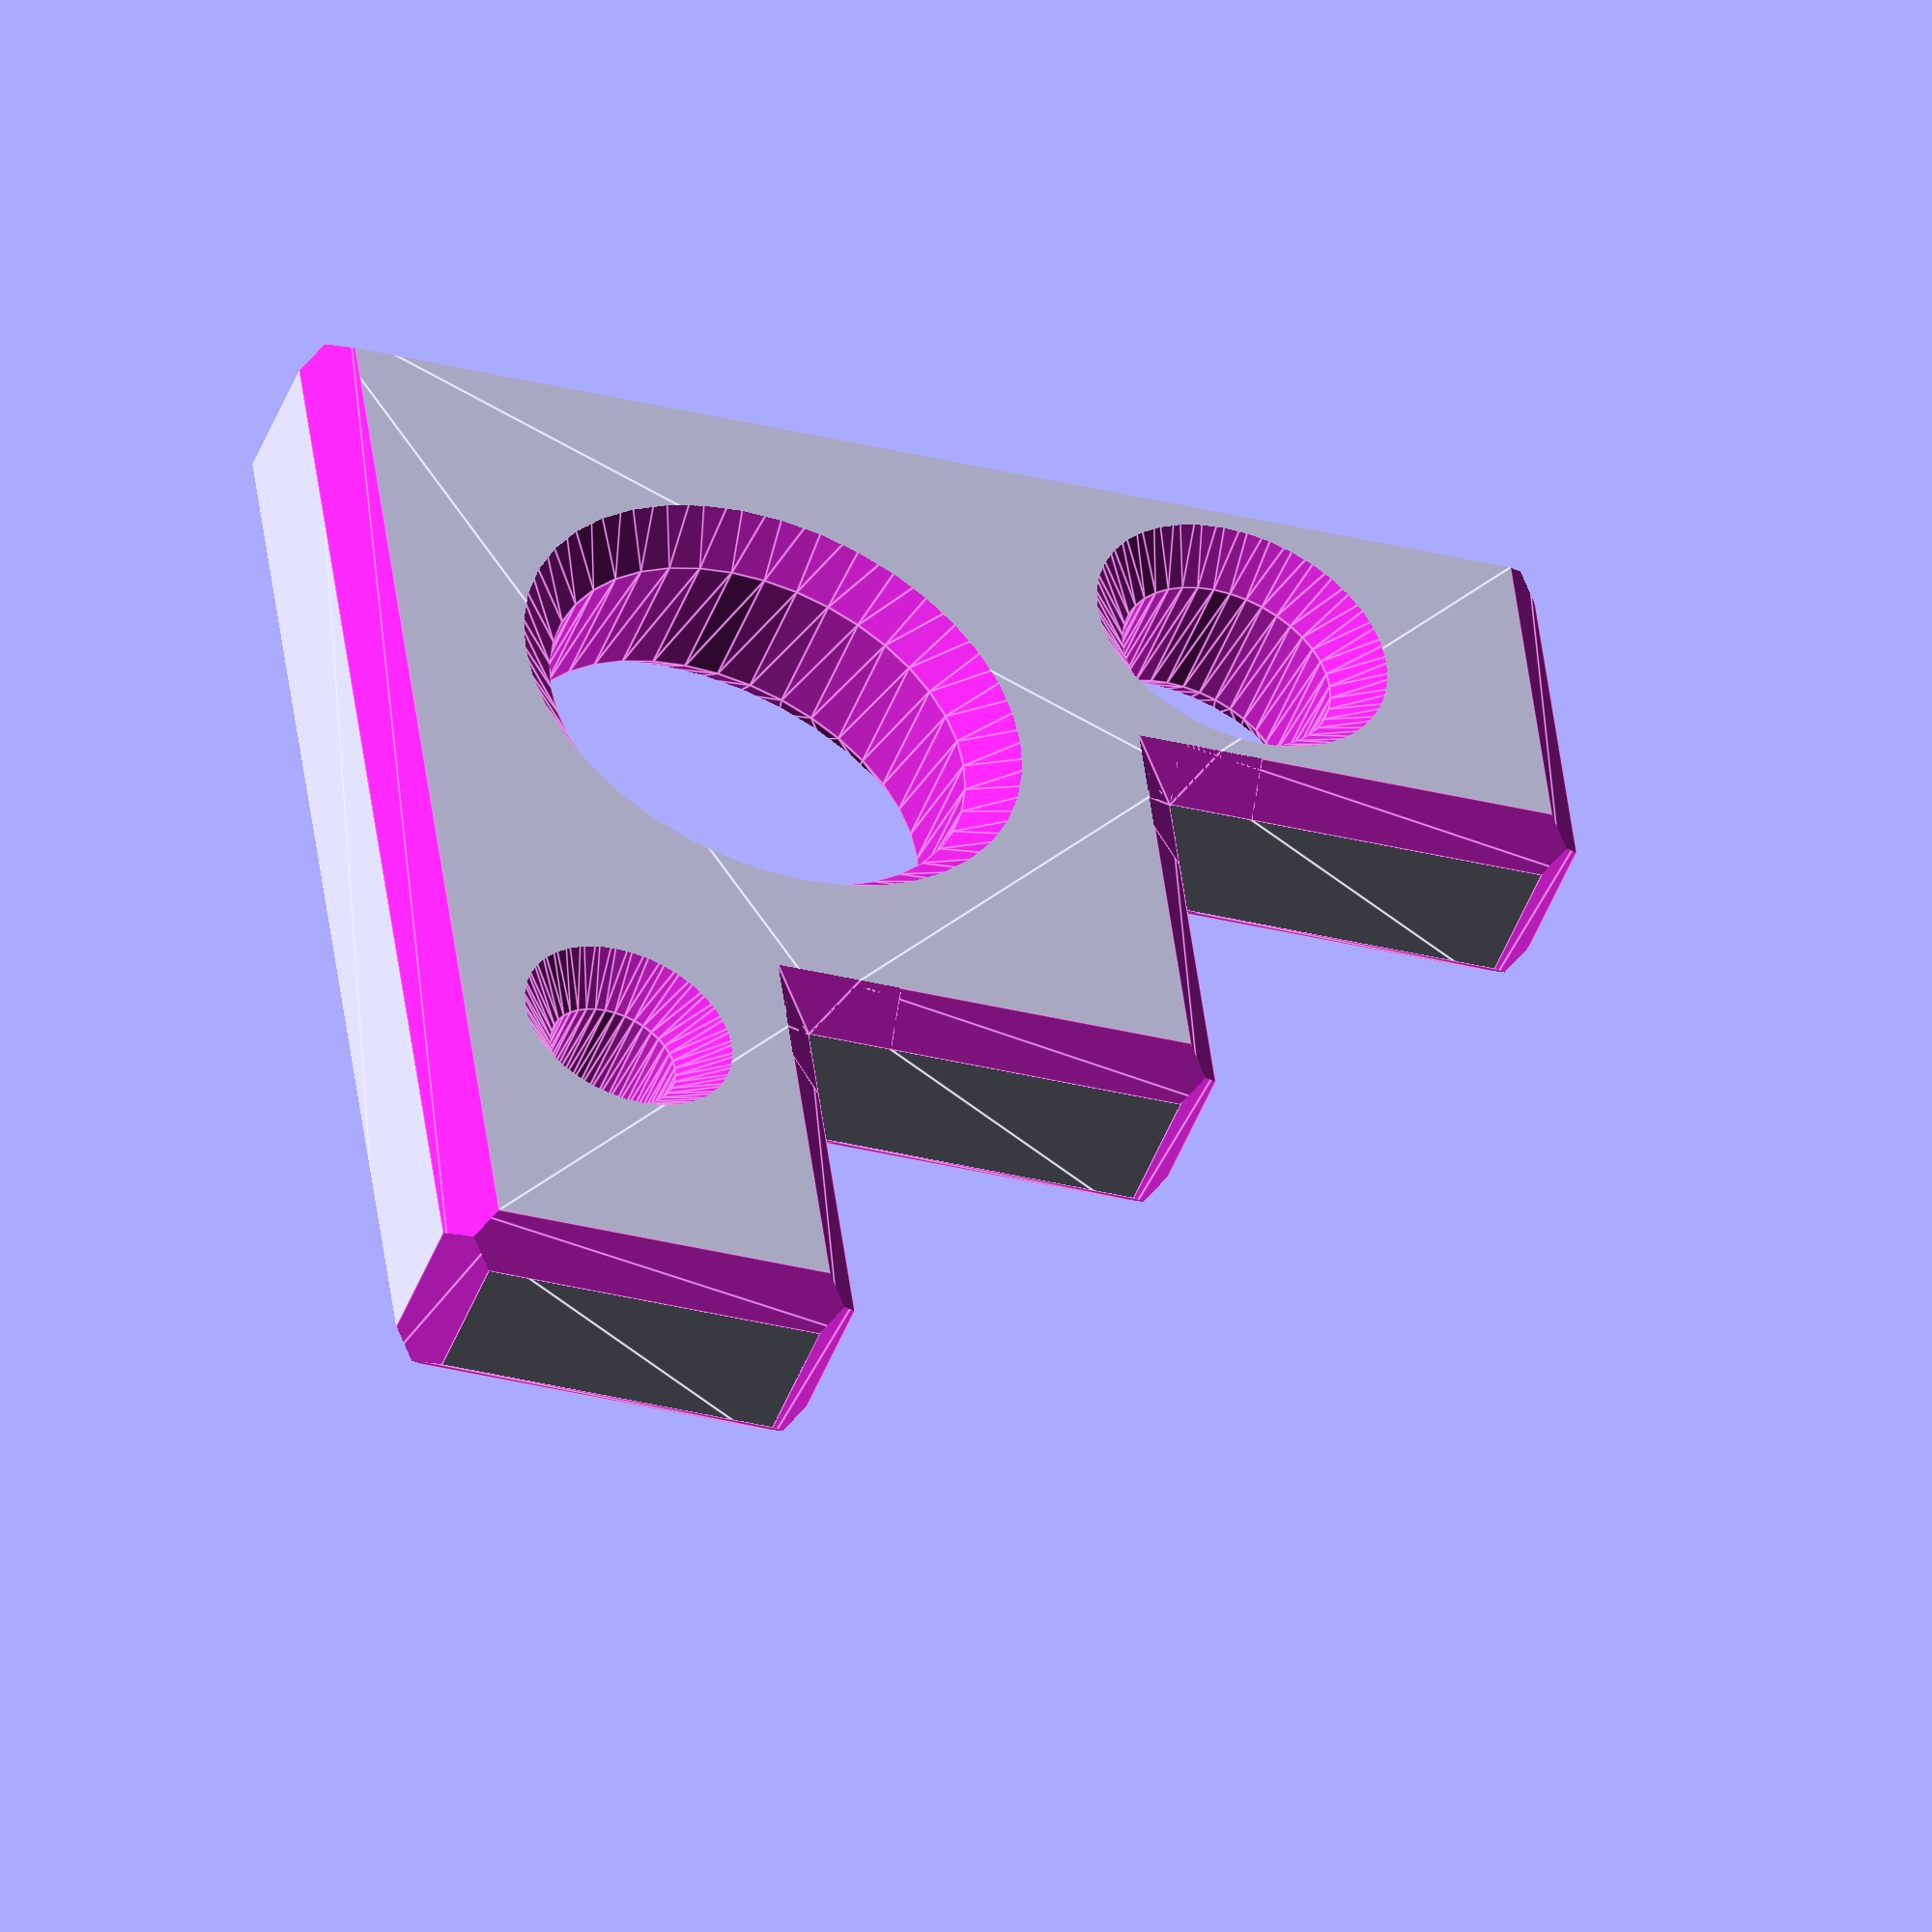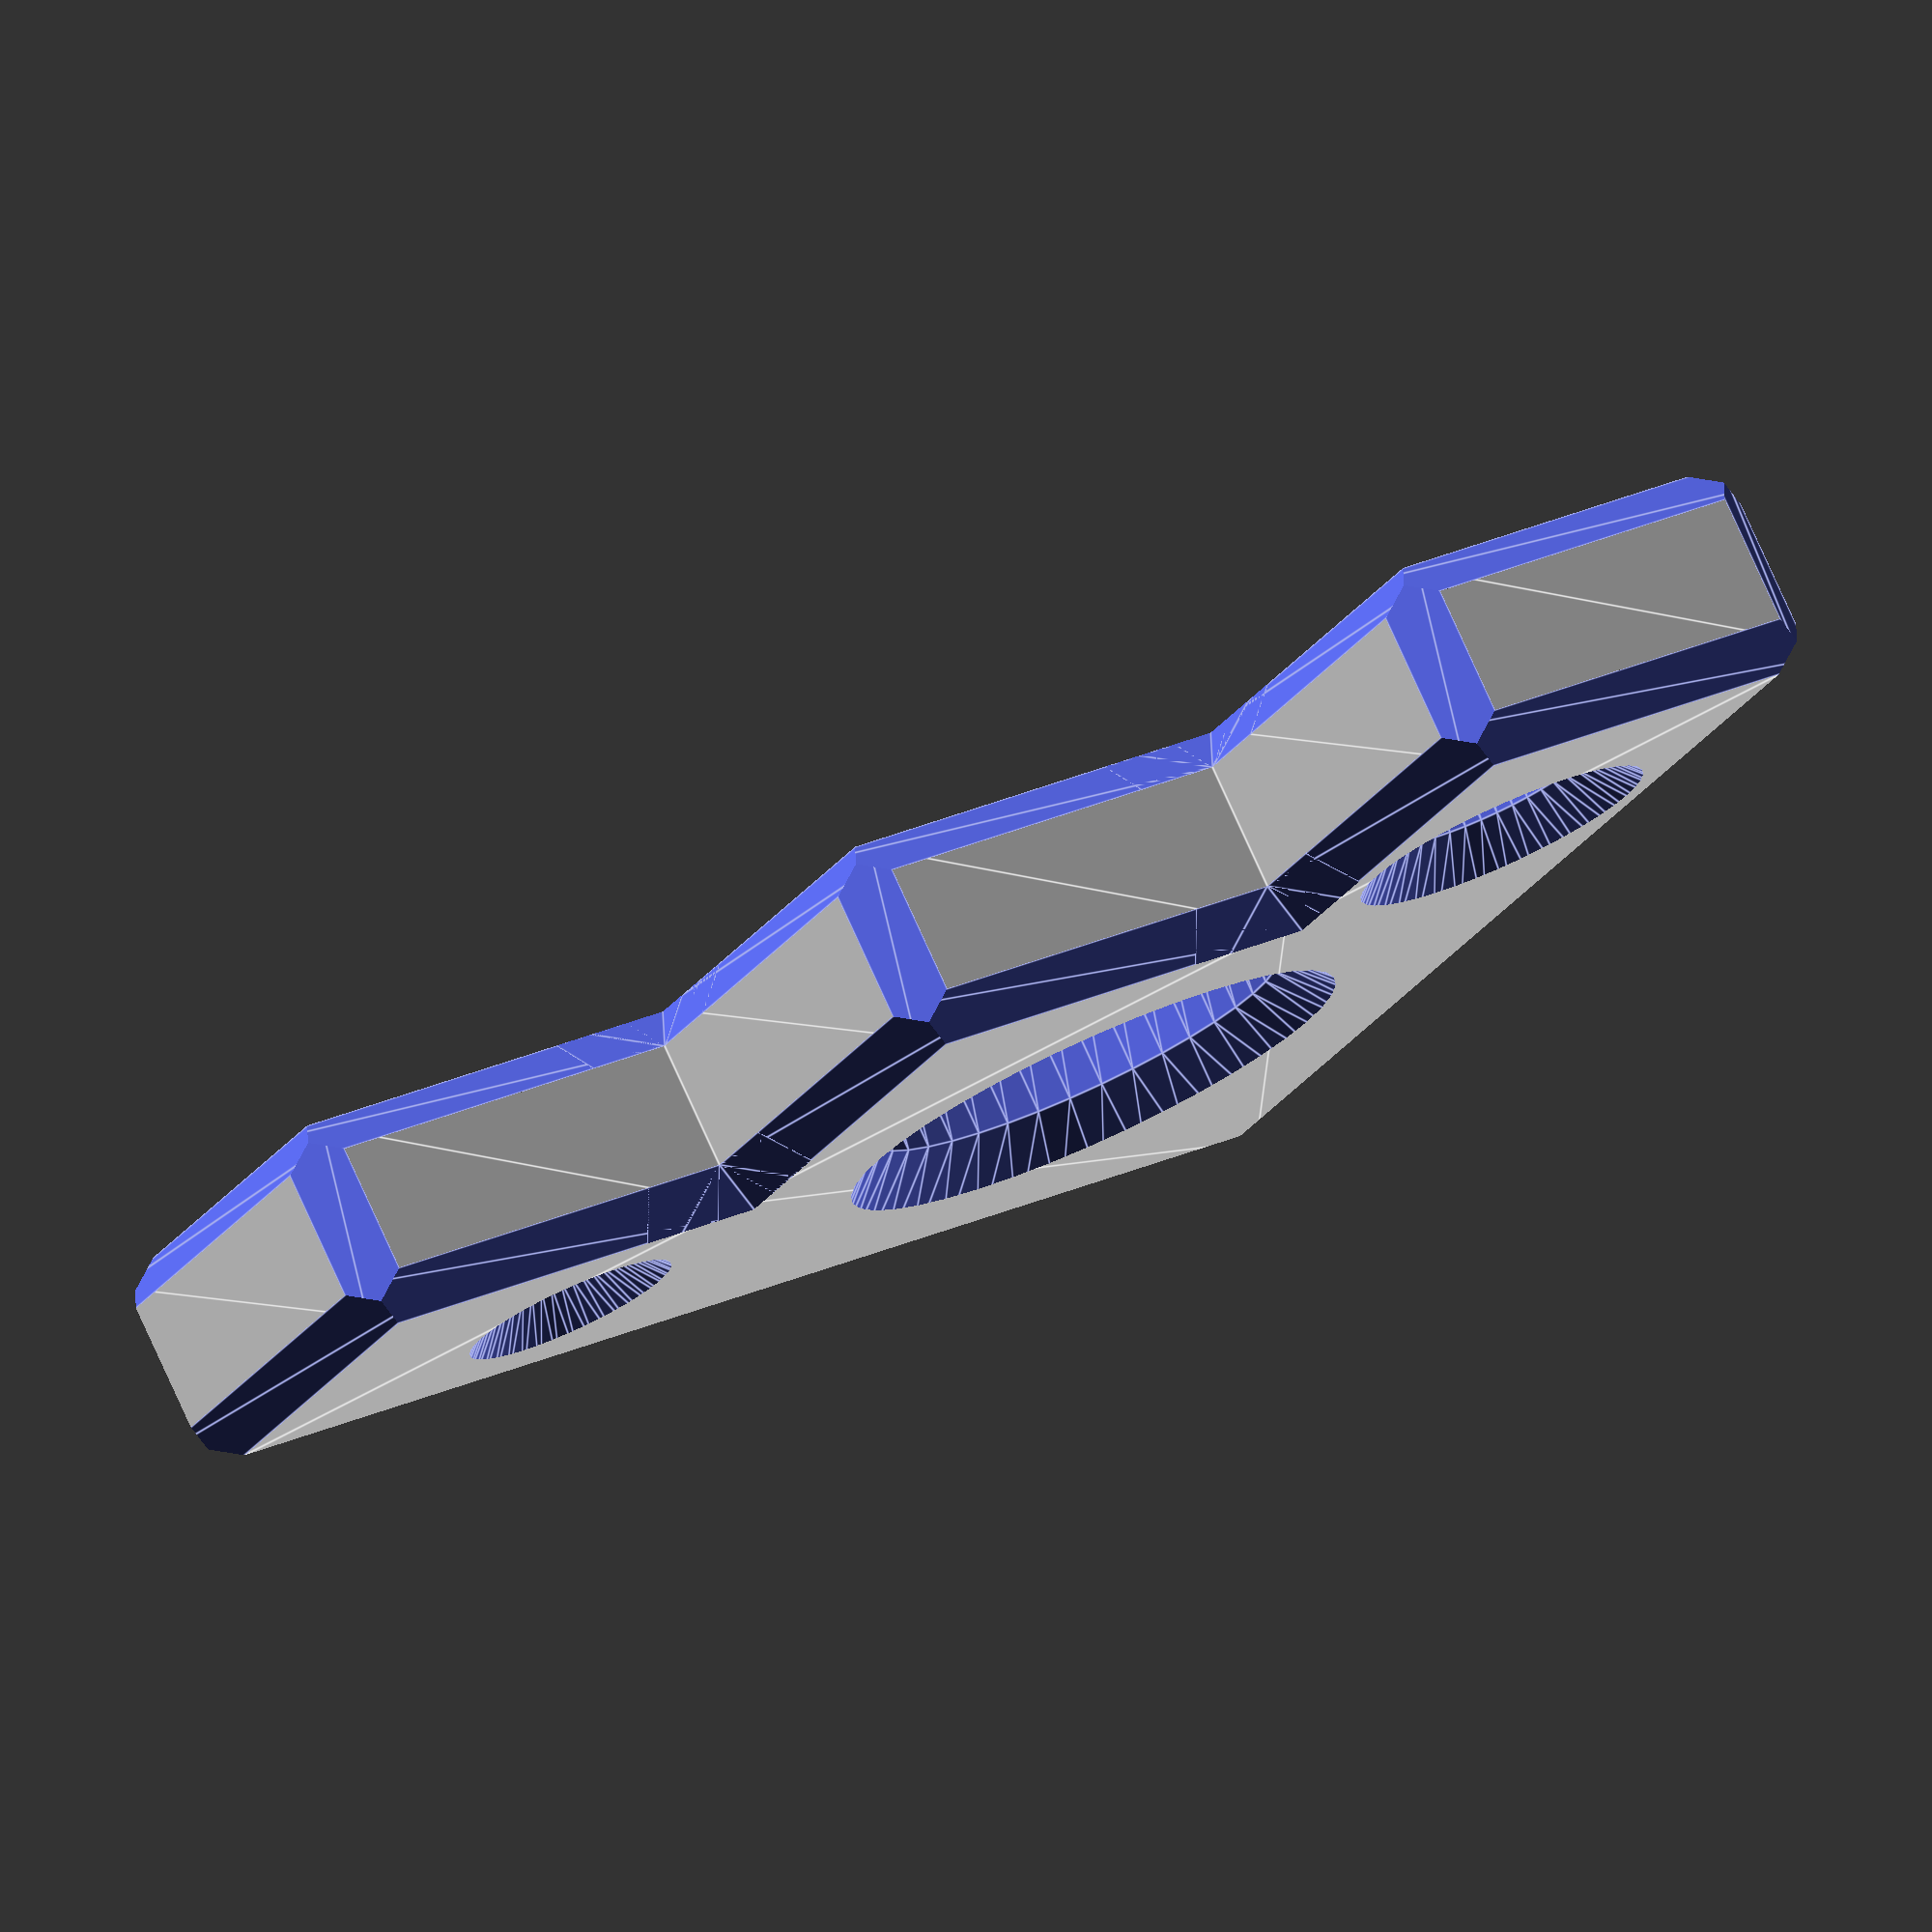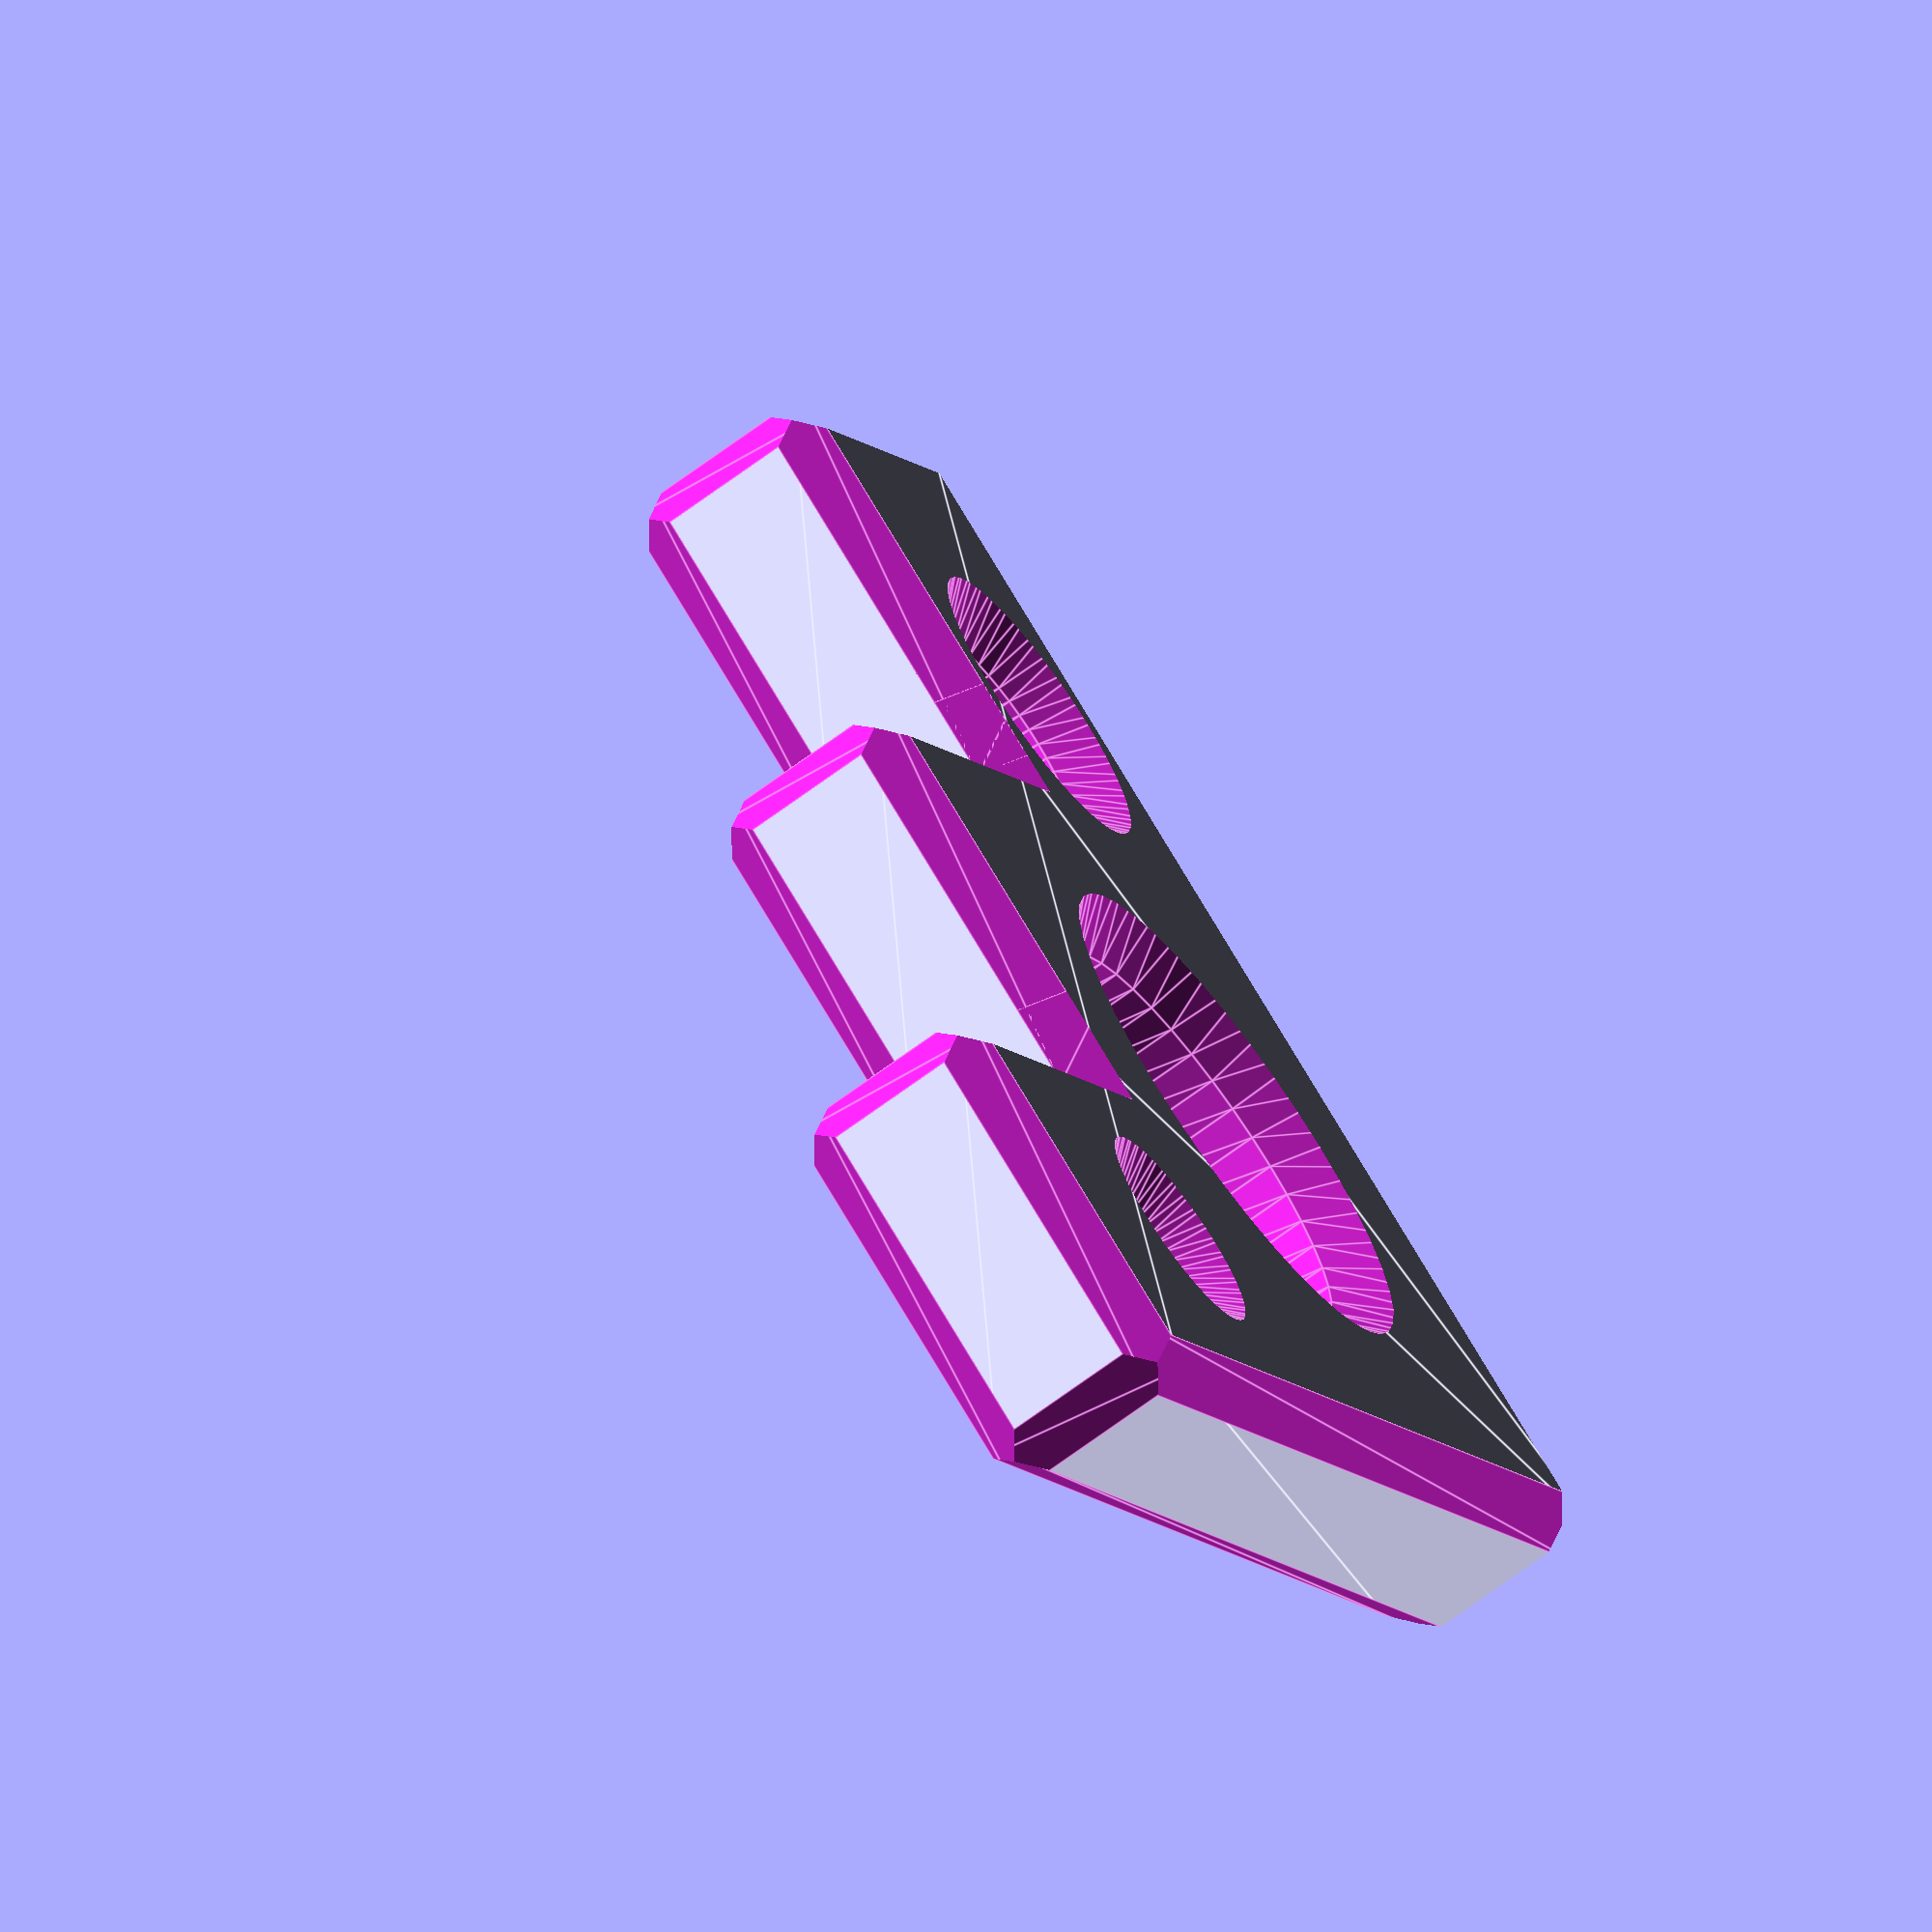
<openscad>
// SPDX-License-Identifier: CC-BY-SA-4.0
// SPDX-FileCopyrightText: Copyright 2024 Sam Blenny
//
// This is a test block to calibrate X-Y hole/contour compensation.

height = 5;

module stairstep_block() {
    linear_extrude(height,convexity=10)
    union() {
        square([10,30]);
        square([20,20]);
        square([30,10]);
    }
}

// This makes a tool shape to cut a horizontal chamfer
module chamfer(length=32) {
    translate([-1,0,0])
    rotate([0,90,0])
    linear_extrude(length)
    polygon([[-1,0],[0,1],[1,0],[0,-1]]);
}

// This makes a tool shape to cut a vertical chamfer
module v_chamfer() {
    translate([0,0,-1])
    linear_extrude(height+2)
    polygon([[-1,0],[0,1],[1,0],[0,-1]]);
}

// These cut the sharp squares in the inside corners
module inside_corner_wedges(height) {
    union() {
        translate([2,2,height+1]) rotate([180,0,270])  // top face
            linear_extrude(2,scale=0.5) square(4);
        translate([2,2,-1]) rotate([0,0,180])          // bottom face
            linear_extrude(2,scale=0.5) square(4);
    }
}

// This makes a chamfer path tracing the outline of the block
module chamfer_path() {
    chamfer();
    rotate([0,0,90]) chamfer();
    translate([0,30,0]) chamfer(12);
    translate([11,20,0]) chamfer(11);
    translate([21,10,0]) chamfer(11);
    translate([30,0,0]) rotate([0,0,90]) chamfer(12);
    translate([20,11,0]) rotate([0,0,90]) chamfer(11);
    translate([10,21,0]) rotate([0,0,90]) chamfer(11);
}

// This makes a tool shape to cut a hole with chamfered edges
module hole(height, diameter) {
    h = height;
    r = diameter / 2;
    rotate_extrude($fn=40)
    polygon([
        [0, -1], [r+2, -1], [r, 1], [r, h-1], [r+2, h+1], [0, h+1] 
    ]);
}

// This makes a stairstep shaped block having surfaces to measure 10,
// 20, and 30 mm distances in the X and Y directions, plus 3, 5, and
// 10 mm holes. This is meant to help set XY Contour Compensation and
// X-Y Hole Compensation calibration values in Bambu Studio, Cura, or
// other similar slicer software.
//
// To have OpenSCAD's preview mode show the shapes used to make the
// chamfer cuts, you can put a '#' or a '%' character at the start of
// the line for a cut. For example, you chould change `v_chamfer();`
// to `#v_chamfer();`
//
difference() {
    // Start with a block that has sharp corners
    stairstep_block();
    // Make chamfer cuts...
    // cut around the top and bottom perimeters
    translate([0,0,height]) chamfer_path();
    chamfer_path();
    // cut off the vertical outside corners
    v_chamfer();
    translate([30, 0,0]) v_chamfer();
    translate([30,10,0]) v_chamfer();
    translate([20,20,0]) v_chamfer();
    translate([10,30,0]) v_chamfer();
    translate([ 0,30,0]) v_chamfer();
    // remove sharp points at top and bottom of inside corners
    translate([20,10,0]) inside_corner_wedges(height);
    translate([10,20,0]) inside_corner_wedges(height);
    // cut chamfered holes
    translate([10, 10, 0]) hole(height, diameter=10);
    translate([22, 5, 0]) hole(height, diameter=5);
    translate([5, 22, 0]) hole(height, diameter=3);
}
</openscad>
<views>
elev=48.2 azim=187.1 roll=159.5 proj=o view=edges
elev=281.8 azim=298.4 roll=335.7 proj=o view=edges
elev=70.8 azim=212.1 roll=306.3 proj=o view=edges
</views>
